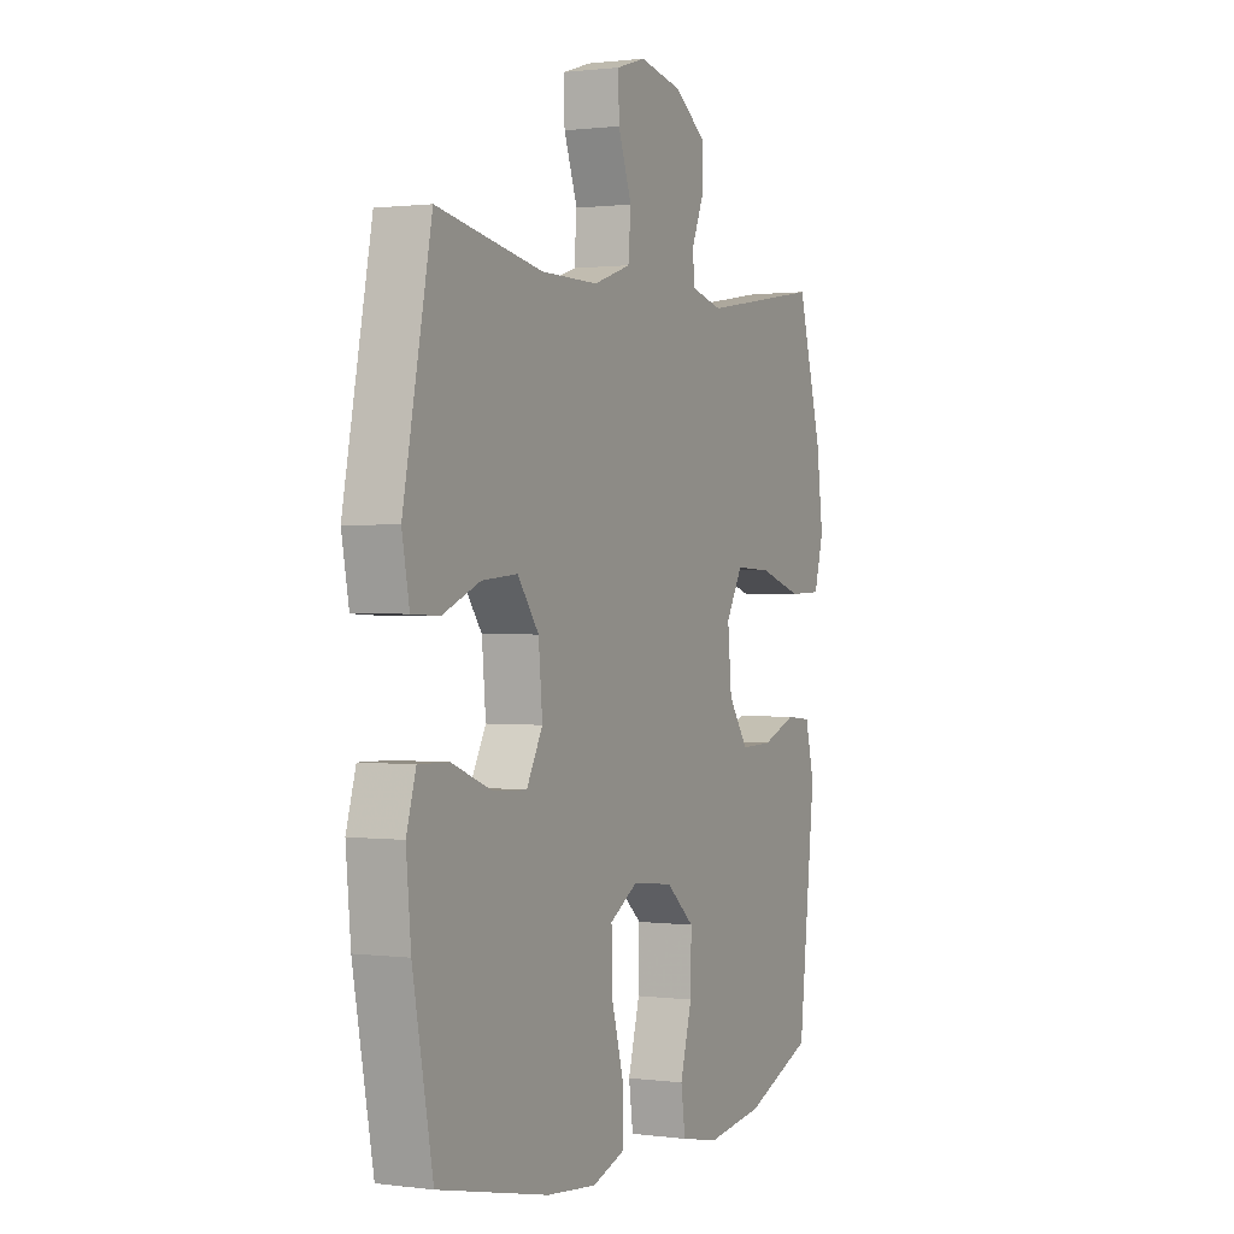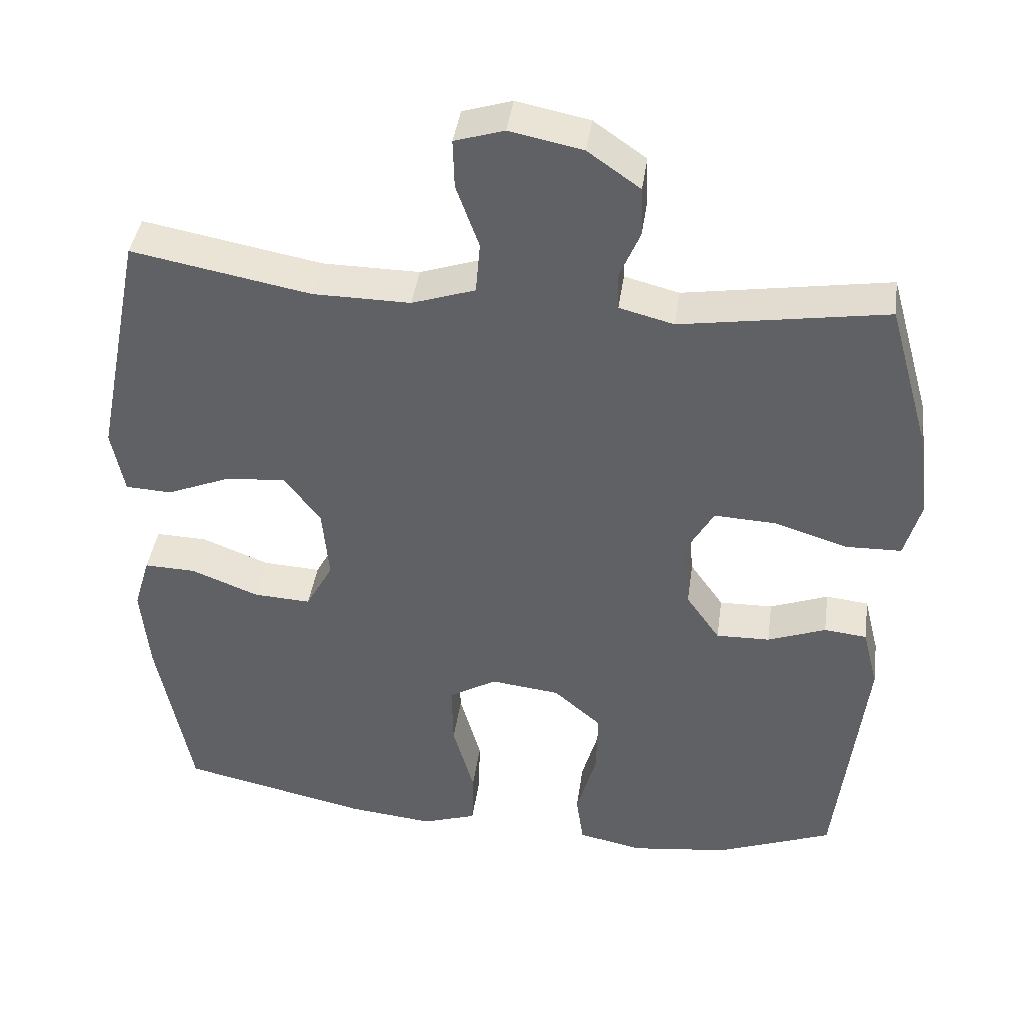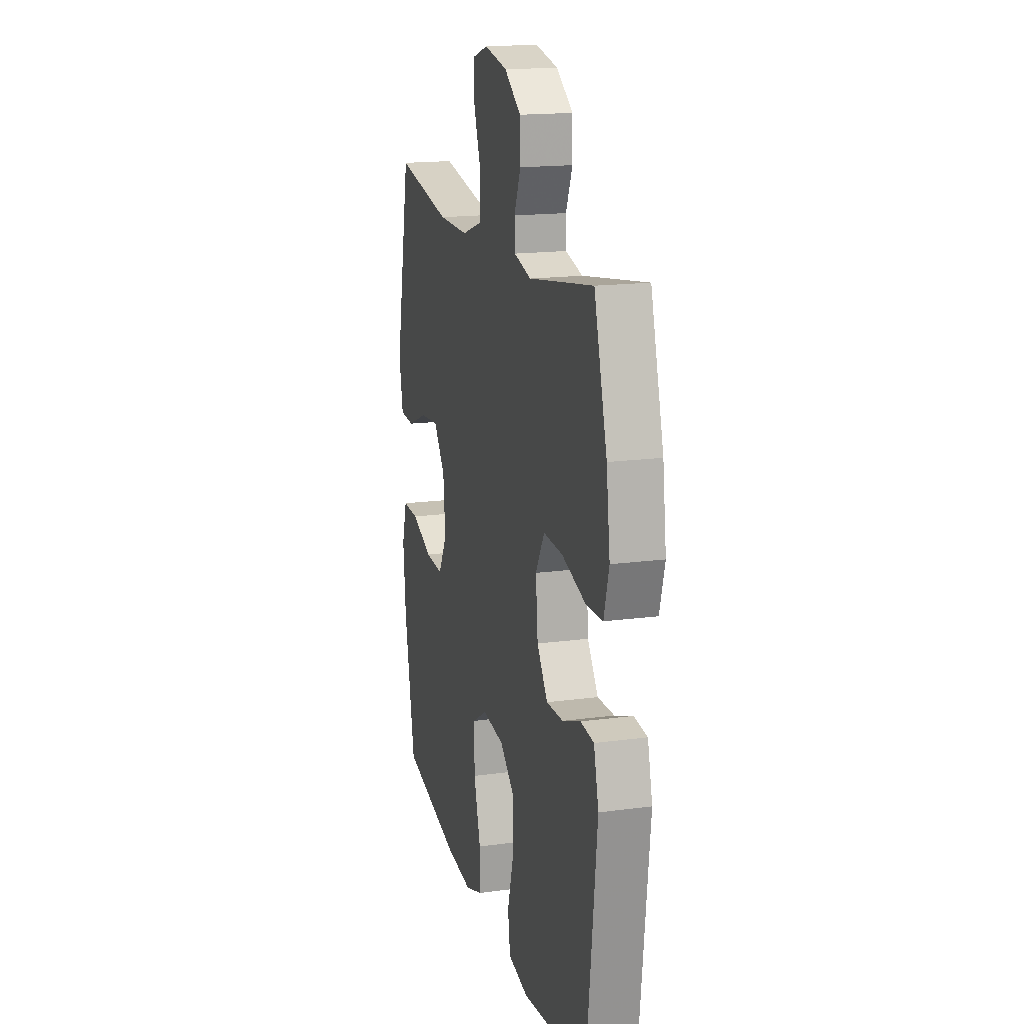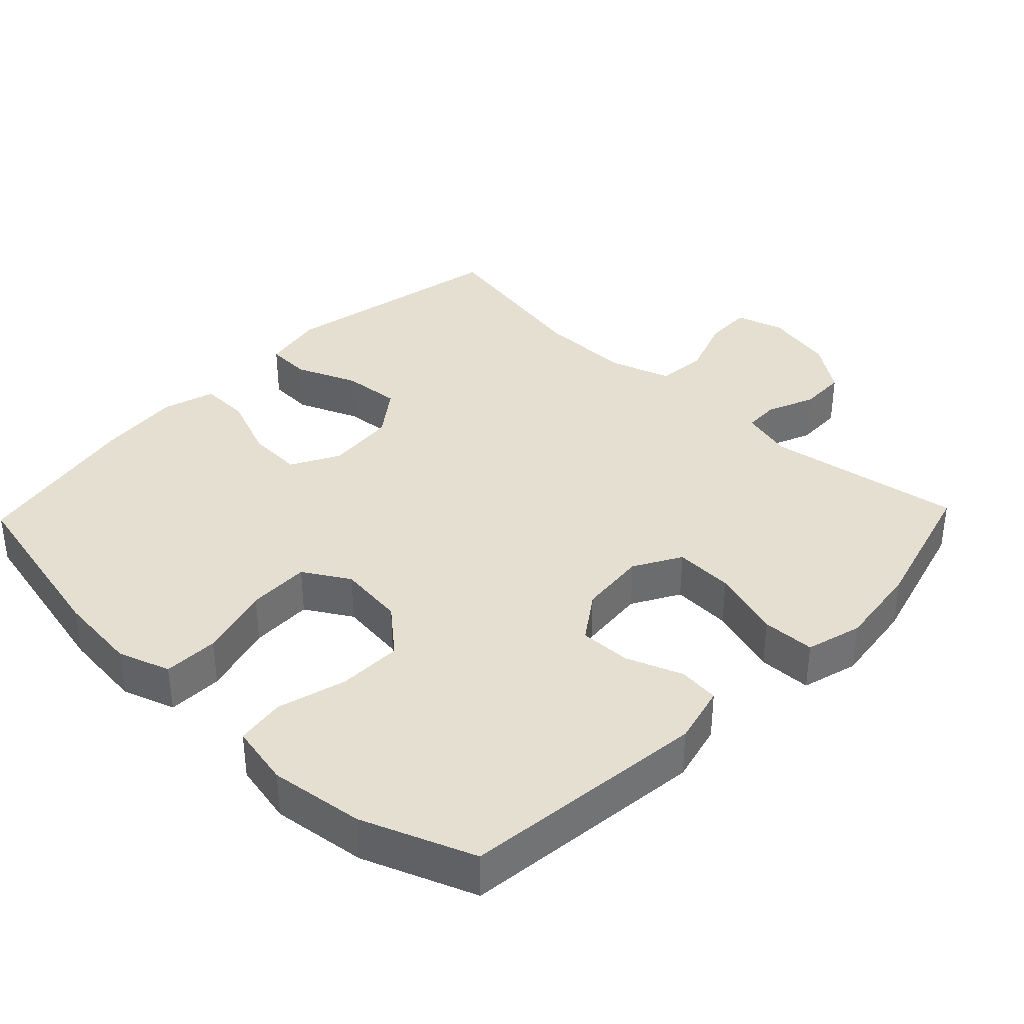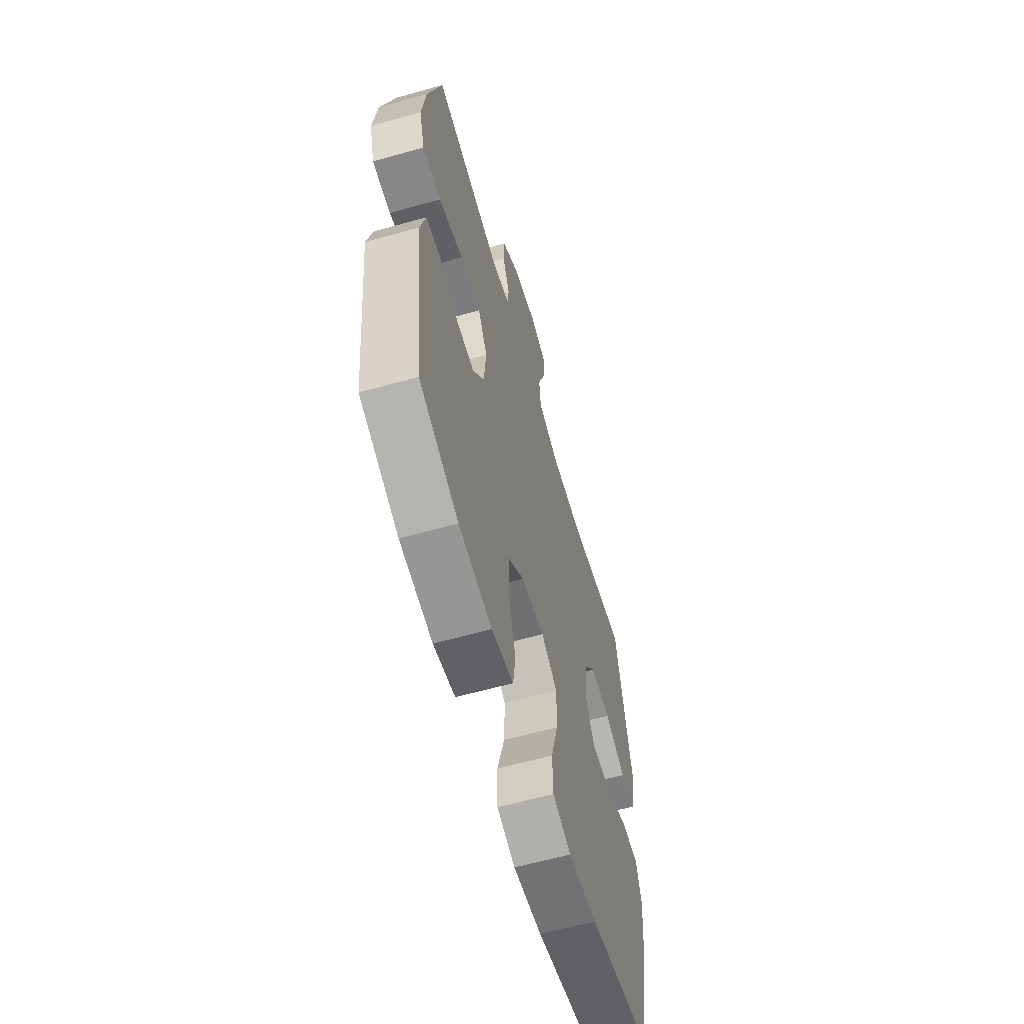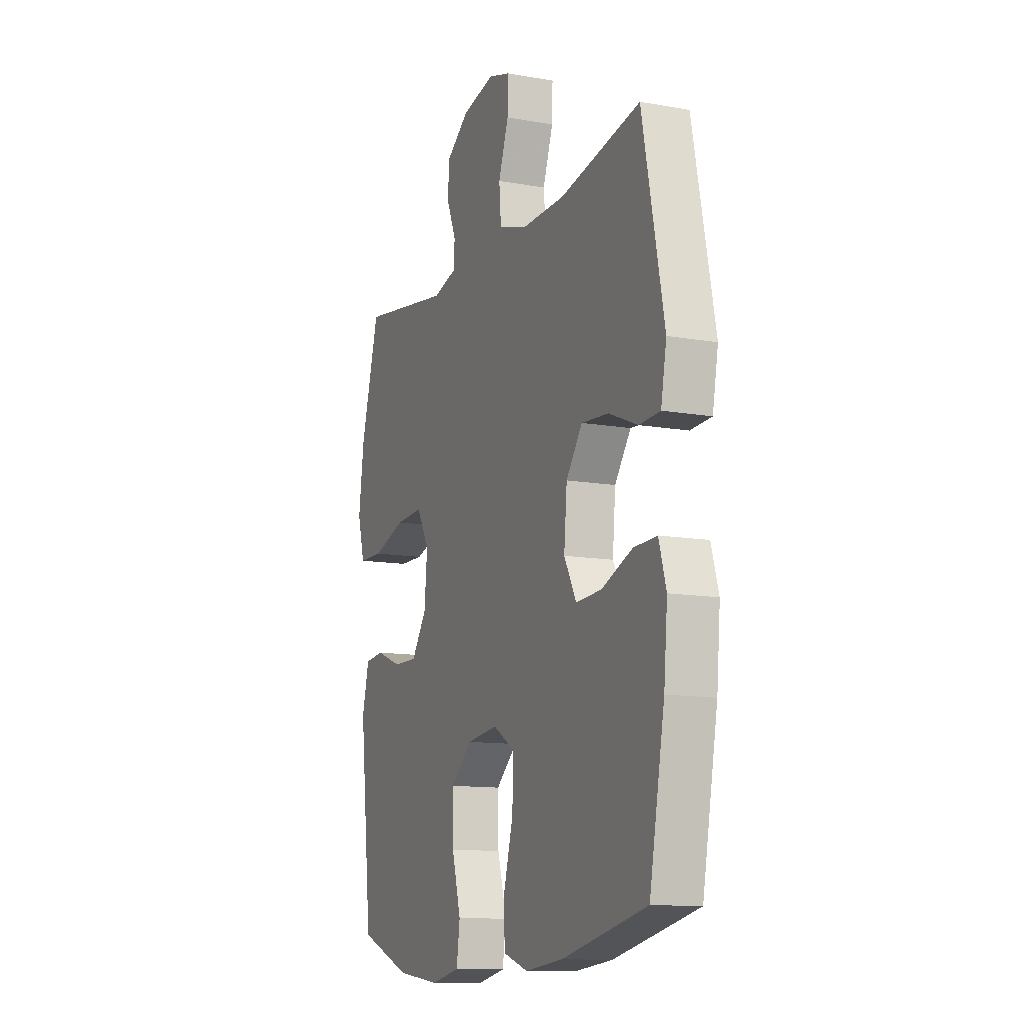
<metadata>
{"format":"obj","ext":"obj","renderer":"f3d","projection":"perspective","resolution":1024,"background":"white","views":[{"elev":0.9,"azim":115.6,"up":"+Z"},{"elev":41.3,"azim":-172.0,"up":"+Z"},{"elev":16.9,"azim":-105.2,"up":"+Z"},{"elev":36.8,"azim":-136.2,"up":"+Y"},{"elev":-61.2,"azim":-74.0,"up":"+Z"},{"elev":-12.3,"azim":67.4,"up":"+Z"}]}
</metadata>
<code>
v 0.5 0.07 0.5
v 0.565 0.07 0.175
v 0.548 0.07 0.086
v 0.485 0.07 0.083
v 0.398 0.07 0.119
v 0.316 0.07 0.126
v 0.267 0.07 0.06
v 0.258 0.07 -0.039
v 0.295 0.07 -0.107
v 0.373 0.07 -0.103
v 0.465 0.07 -0.067
v 0.535 0.07 -0.065
v 0.557 0.07 -0.139
v 0.546 0.07 -0.258
v 0.5 0.07 -0.5
v 0.245 0.07 -0.556
v 0.129 0.07 -0.568
v 0.055 0.07 -0.543
v 0.053 0.07 -0.465
v 0.082 0.07 -0.362
v 0.084 0.07 -0.274
v 0.019 0.07 -0.235
v -0.075 0.07 -0.246
v -0.14 0.07 -0.302
v -0.138 0.07 -0.393
v -0.111 0.07 -0.49
v -0.121 0.07 -0.56
v -0.209 0.07 -0.578
v -0.342 0.07 -0.561
v -0.5 0.07 -0.5
v -0.539 0.07 -0.153
v -0.518 0.07 -0.069
v -0.46 0.07 -0.063
v -0.381 0.07 -0.093
v -0.308 0.07 -0.095
v -0.262 0.07 -0.029
v -0.253 0.07 0.067
v -0.291 0.07 0.134
v -0.375 0.07 0.13
v -0.475 0.07 0.099
v -0.55 0.07 0.101
v -0.572 0.07 0.18
v -0.556 0.07 0.301
v -0.5 0.07 0.5
v -0.221 0.07 0.455
v -0.147 0.07 0.474
v -0.145 0.07 0.524
v -0.173 0.07 0.591
v -0.171 0.07 0.658
v -0.1 0.07 0.708
v -0.001 0.07 0.728
v 0.066 0.07 0.707
v 0.064 0.07 0.64
v 0.033 0.07 0.554
v 0.039 0.07 0.483
v 0.125 0.07 0.454
v 0.257 0.07 0.455
v 0.5 0 0.5
v 0.565 0 0.175
v 0.548 0 0.086
v 0.485 0 0.083
v 0.398 0 0.119
v 0.316 0 0.126
v 0.267 0 0.06
v 0.258 0 -0.039
v 0.295 0 -0.107
v 0.373 0 -0.103
v 0.465 0 -0.067
v 0.535 0 -0.065
v 0.557 0 -0.139
v 0.546 0 -0.258
v 0.5 0 -0.5
v 0.245 0 -0.556
v 0.129 0 -0.568
v 0.055 0 -0.543
v 0.053 0 -0.465
v 0.082 0 -0.362
v 0.084 0 -0.274
v 0.019 0 -0.235
v -0.075 0 -0.246
v -0.14 0 -0.302
v -0.138 0 -0.393
v -0.111 0 -0.49
v -0.121 0 -0.56
v -0.209 0 -0.578
v -0.342 0 -0.561
v -0.5 0 -0.5
v -0.539 0 -0.153
v -0.518 0 -0.069
v -0.46 0 -0.063
v -0.381 0 -0.093
v -0.308 0 -0.095
v -0.262 0 -0.029
v -0.253 0 0.067
v -0.291 0 0.134
v -0.375 0 0.13
v -0.475 0 0.099
v -0.55 0 0.101
v -0.572 0 0.18
v -0.556 0 0.301
v -0.5 0 0.5
v -0.221 0 0.455
v -0.147 0 0.474
v -0.145 0 0.524
v -0.173 0 0.591
v -0.171 0 0.658
v -0.1 0 0.708
v -0.001 0 0.728
v 0.066 0 0.707
v 0.064 0 0.64
v 0.033 0 0.554
v 0.039 0 0.483
v 0.125 0 0.454
v 0.257 0 0.455
f 52 53 54
f 51 52 54
f 50 51 54
f 49 50 54
f 48 49 54
f 47 48 54
f 46 47 54 55
f 45 46 55 56
f 43 44 45
f 42 43 45
f 41 42 45
f 40 41 45
f 39 40 45
f 38 39 45 56
f 32 33 34
f 31 32 34
f 30 31 34
f 29 30 34
f 28 29 34
f 27 28 34
f 26 27 34
f 25 26 34
f 24 25 34 35
f 23 24 35 36
f 18 19 20
f 17 18 20
f 16 17 20
f 15 16 20
f 14 15 20
f 13 14 20
f 12 13 20
f 11 12 20
f 10 11 20
f 9 10 20 21
f 8 9 21 22
f 3 4 5
f 2 3 5
f 1 2 5
f 57 1 5
f 57 5 6
f 57 6 7
f 56 57 7
f 38 56 7
f 37 38 7
f 23 36 37
f 22 23 37
f 8 22 37
f 7 8 37
f 111 110 109
f 111 109 108
f 111 108 107
f 111 107 106
f 111 106 105
f 111 105 104
f 112 111 104 103
f 113 112 103 102
f 102 101 100
f 102 100 99
f 102 99 98
f 102 98 97
f 102 97 96
f 113 102 96 95
f 91 90 89
f 91 89 88
f 91 88 87
f 91 87 86
f 91 86 85
f 91 85 84
f 91 84 83
f 91 83 82
f 92 91 82 81
f 93 92 81 80
f 77 76 75
f 77 75 74
f 77 74 73
f 77 73 72
f 77 72 71
f 77 71 70
f 77 70 69
f 77 69 68
f 77 68 67
f 78 77 67 66
f 79 78 66 65
f 62 61 60
f 62 60 59
f 62 59 58
f 62 58 114
f 63 62 114
f 64 63 114
f 64 114 113
f 64 113 95
f 64 95 94
f 94 93 80
f 94 80 79
f 94 79 65
f 94 65 64
f 1 58 59 2
f 2 59 60 3
f 3 60 61 4
f 4 61 62 5
f 5 62 63 6
f 6 63 64 7
f 7 64 65 8
f 8 65 66 9
f 9 66 67 10
f 10 67 68 11
f 11 68 69 12
f 12 69 70 13
f 13 70 71 14
f 14 71 72 15
f 15 72 73 16
f 16 73 74 17
f 17 74 75 18
f 18 75 76 19
f 19 76 77 20
f 20 77 78 21
f 21 78 79 22
f 22 79 80 23
f 23 80 81 24
f 24 81 82 25
f 25 82 83 26
f 26 83 84 27
f 27 84 85 28
f 28 85 86 29
f 29 86 87 30
f 30 87 88 31
f 31 88 89 32
f 32 89 90 33
f 33 90 91 34
f 34 91 92 35
f 35 92 93 36
f 36 93 94 37
f 37 94 95 38
f 38 95 96 39
f 39 96 97 40
f 40 97 98 41
f 41 98 99 42
f 42 99 100 43
f 43 100 101 44
f 44 101 102 45
f 45 102 103 46
f 46 103 104 47
f 47 104 105 48
f 48 105 106 49
f 49 106 107 50
f 50 107 108 51
f 51 108 109 52
f 52 109 110 53
f 53 110 111 54
f 54 111 112 55
f 55 112 113 56
f 56 113 114 57
f 57 114 58 1

</code>
